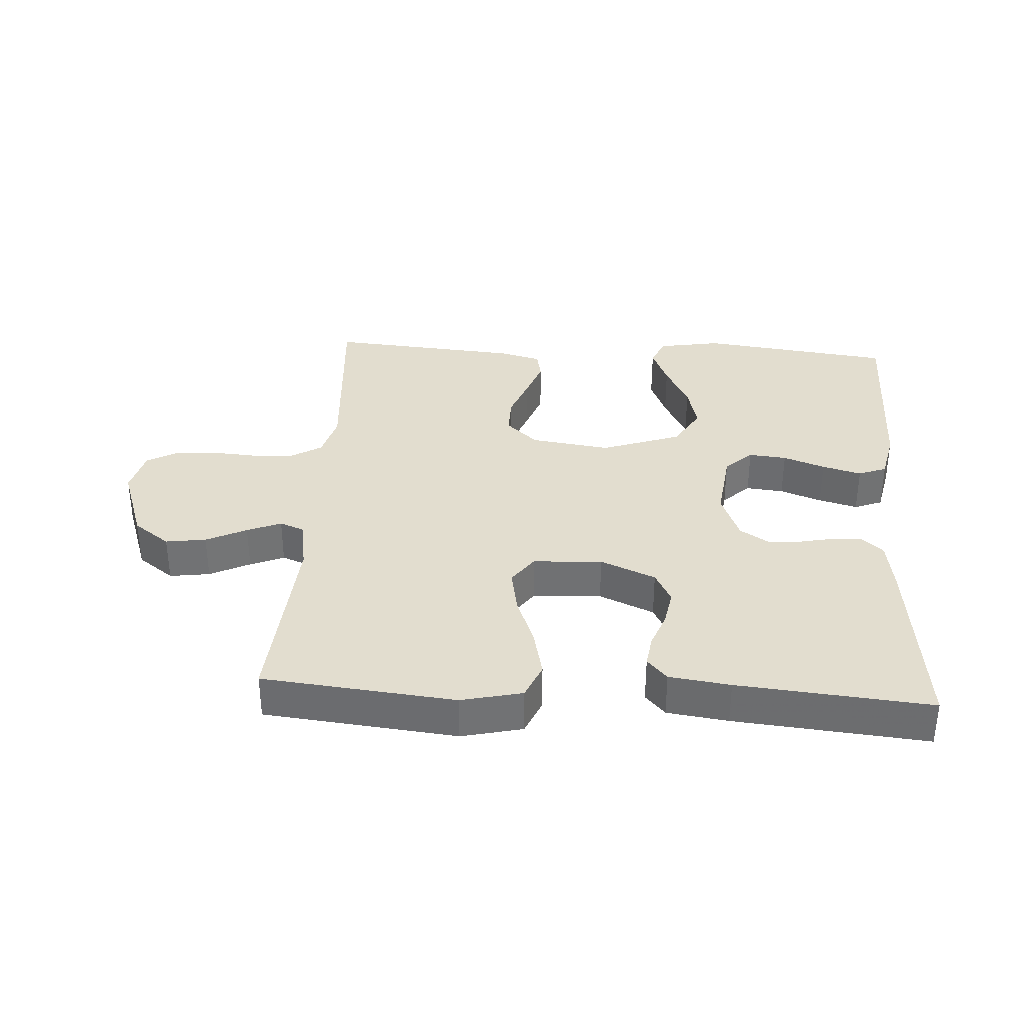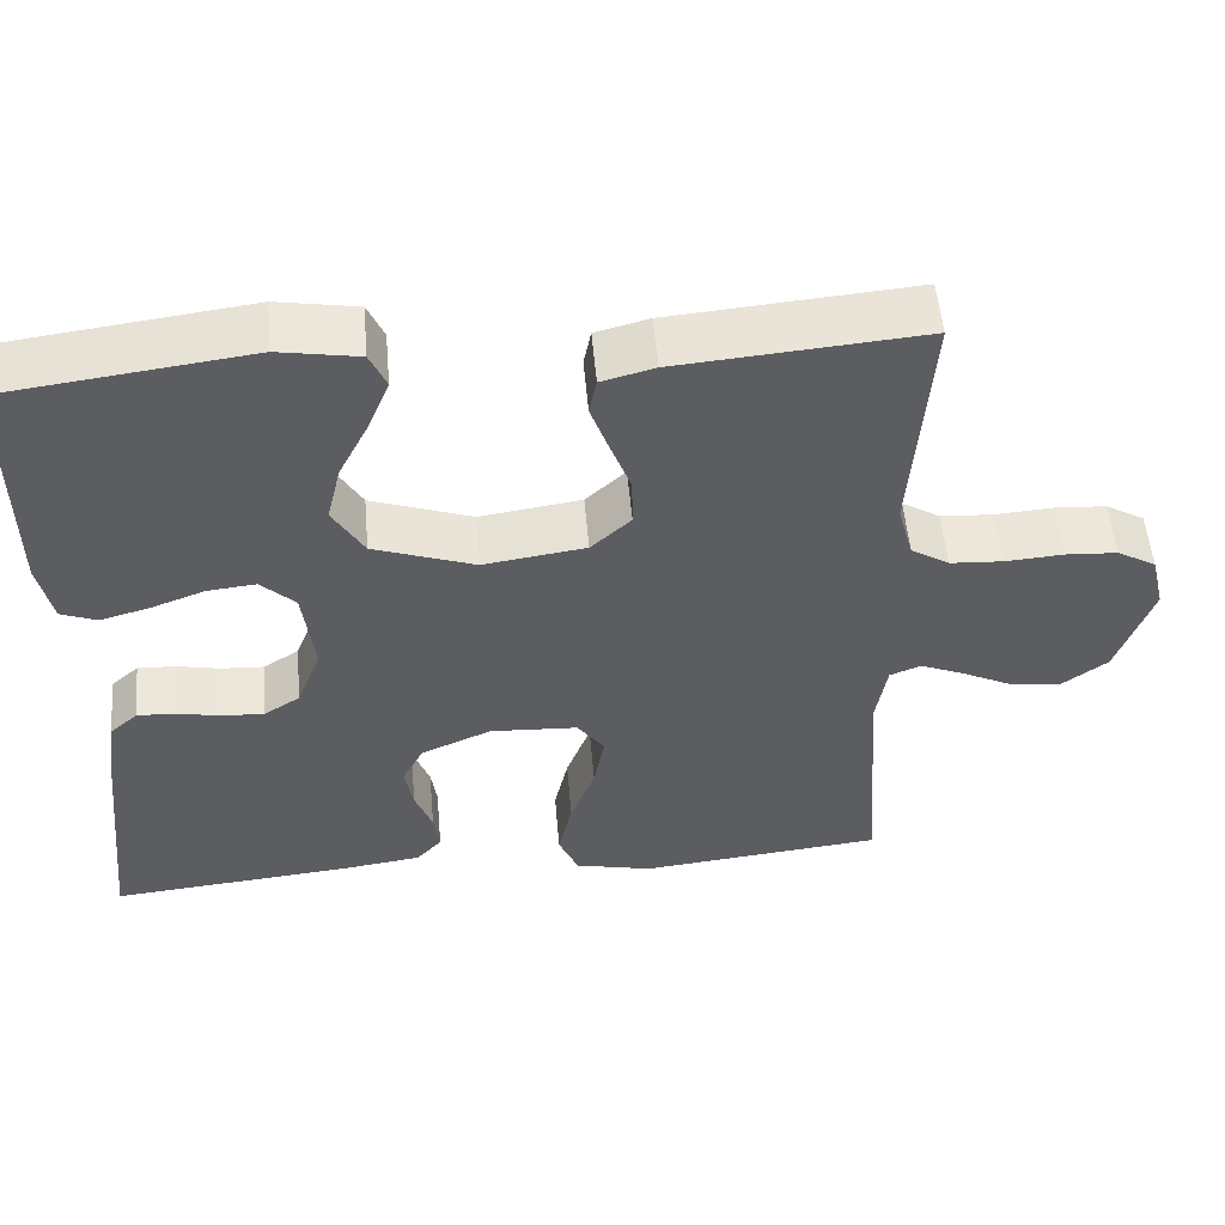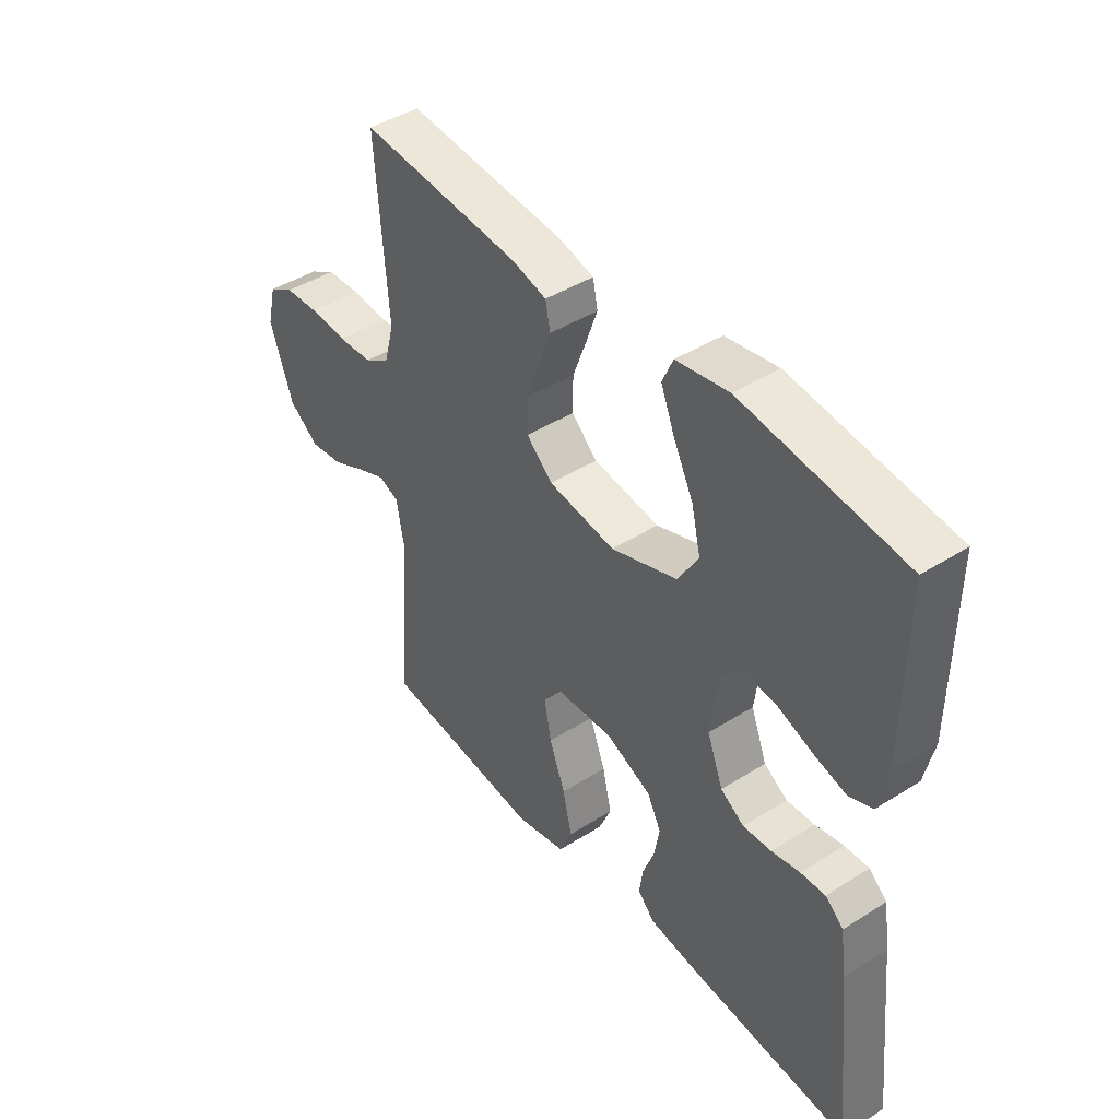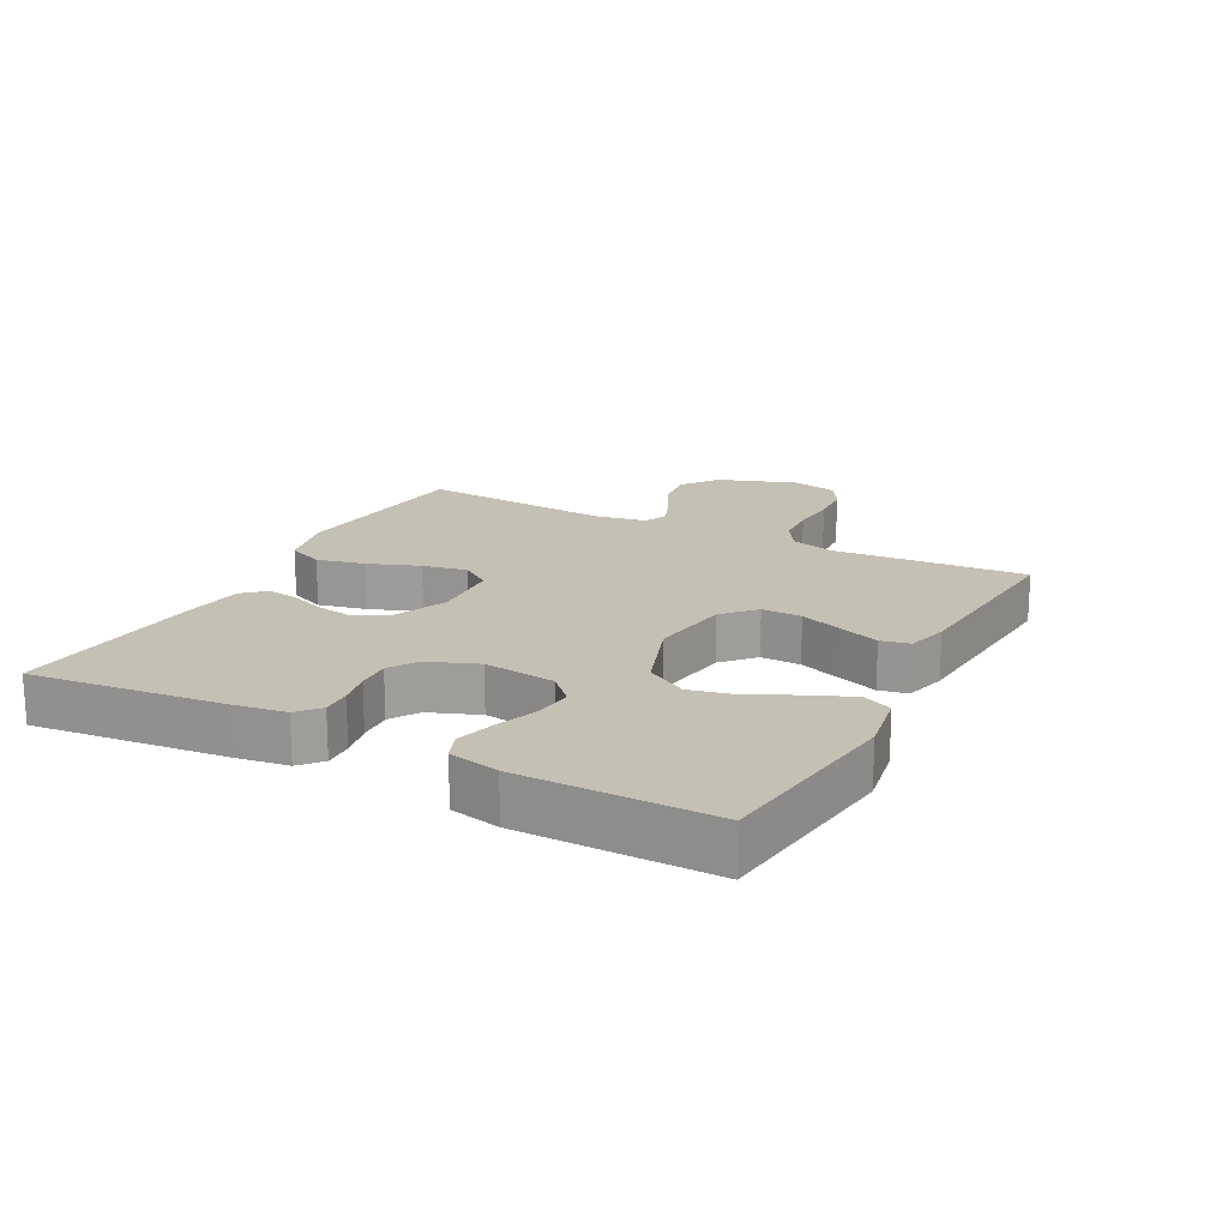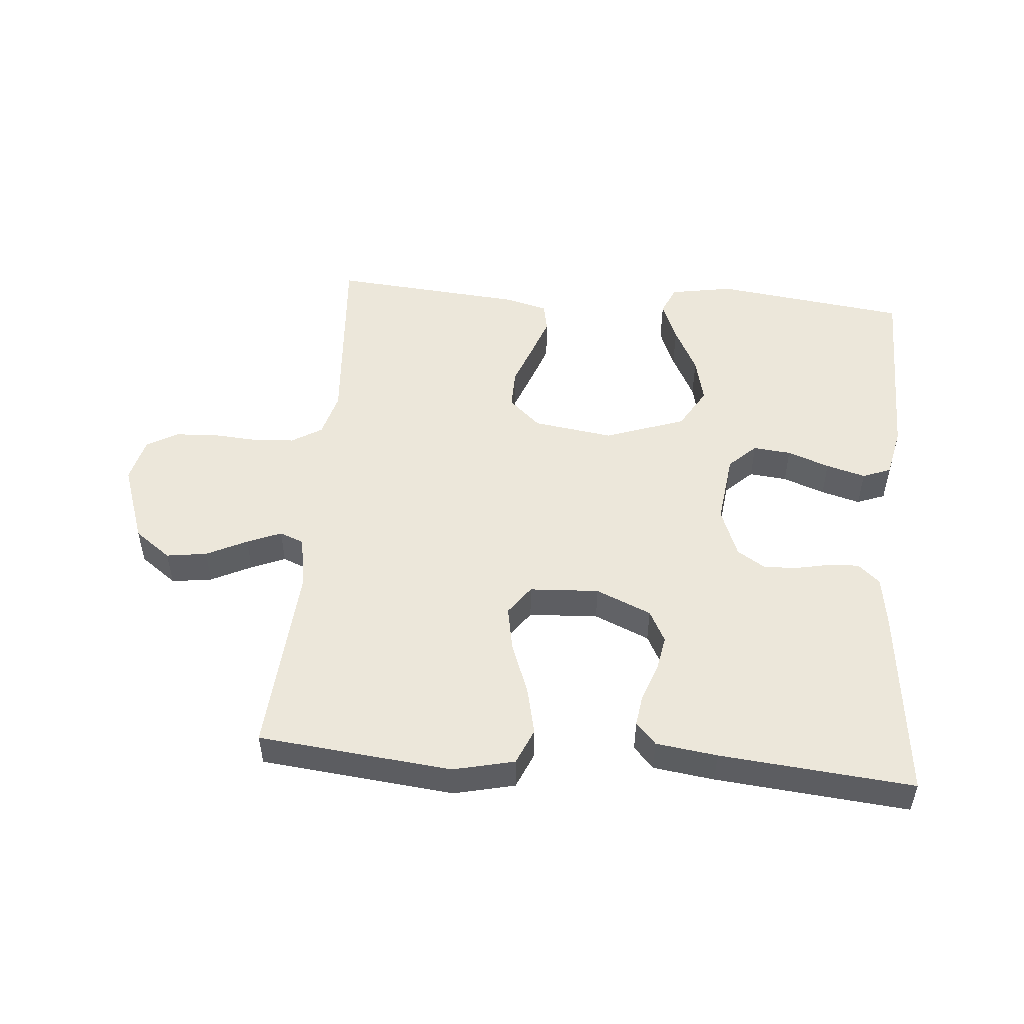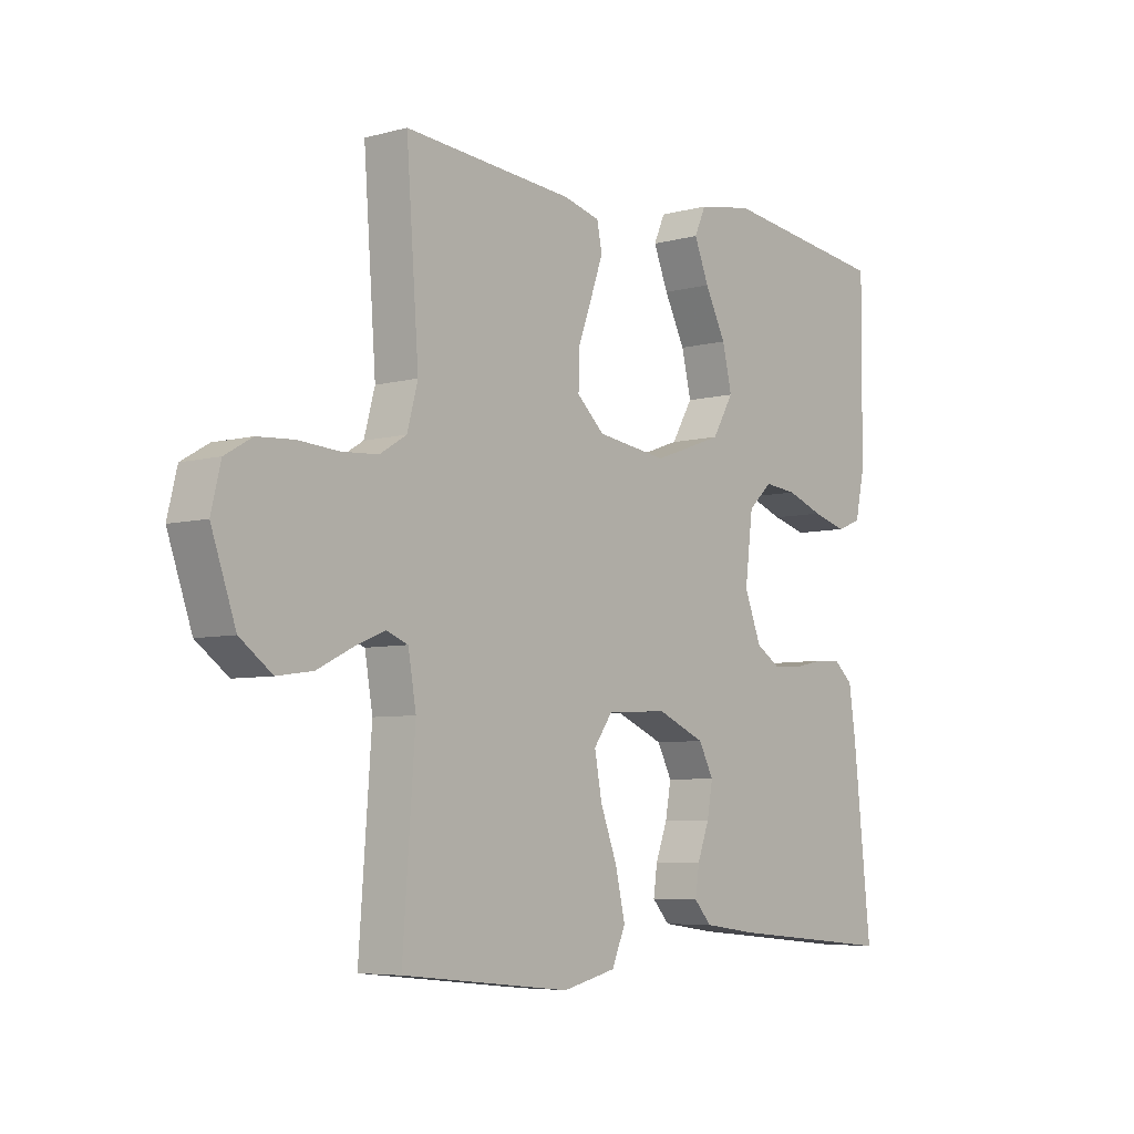
<metadata>
{"format":"obj","ext":"obj","renderer":"f3d","projection":"perspective","resolution":1024,"background":"white","views":[{"elev":34.9,"azim":-176.5,"up":"+Y"},{"elev":53.4,"azim":-5.0,"up":"+Z"},{"elev":43.5,"azim":-126.7,"up":"+Z"},{"elev":18.4,"azim":-62.2,"up":"+Y"},{"elev":51.0,"azim":-175.1,"up":"+Y"},{"elev":-6.0,"azim":129.1,"up":"+Z"}]}
</metadata>
<code>
v 0.5 0.07 -0.5
v 0.2 0.07 -0.531
v 0.105 0.07 -0.509
v 0.081 0.07 -0.453
v 0.098 0.07 -0.378
v 0.128 0.07 -0.299
v 0.141 0.07 -0.229
v 0.108 0.07 -0.183
v 0 0.07 -0.177
v -0.086 0.07 -0.214
v -0.112 0.07 -0.264
v -0.102 0.07 -0.32
v -0.081 0.07 -0.376
v -0.074 0.07 -0.425
v -0.105 0.07 -0.459
v -0.2 0.07 -0.472
v -0.5 0.07 -0.5
v -0.468 0.07 -0.2
v -0.456 0.07 -0.119
v -0.422 0.07 -0.089
v -0.376 0.07 -0.091
v -0.323 0.07 -0.102
v -0.27 0.07 -0.105
v -0.226 0.07 -0.077
v -0.196 0.07 0
v -0.21 0.07 0.112
v -0.252 0.07 0.152
v -0.311 0.07 0.146
v -0.376 0.07 0.122
v -0.437 0.07 0.105
v -0.481 0.07 0.122
v -0.498 0.07 0.2
v -0.5 0.07 0.5
v -0.2 0.07 0.538
v -0.102 0.07 0.521
v -0.082 0.07 0.476
v -0.108 0.07 0.412
v -0.145 0.07 0.339
v -0.162 0.07 0.267
v -0.124 0.07 0.203
v 0 0.07 0.159
v 0.125 0.07 0.177
v 0.174 0.07 0.222
v 0.173 0.07 0.284
v 0.148 0.07 0.351
v 0.126 0.07 0.413
v 0.135 0.07 0.458
v 0.2 0.07 0.475
v 0.5 0.07 0.5
v 0.478 0.07 0.2
v 0.497 0.07 0.13
v 0.544 0.07 0.101
v 0.609 0.07 0.097
v 0.68 0.07 0.102
v 0.744 0.07 0.098
v 0.792 0.07 0.07
v 0.809 0.07 0
v 0.766 0.07 -0.123
v 0.709 0.07 -0.165
v 0.646 0.07 -0.156
v 0.583 0.07 -0.125
v 0.53 0.07 -0.103
v 0.492 0.07 -0.118
v 0.478 0.07 -0.2
v 0.5 0 -0.5
v 0.2 0 -0.531
v 0.105 0 -0.509
v 0.081 0 -0.453
v 0.098 0 -0.378
v 0.128 0 -0.299
v 0.141 0 -0.229
v 0.108 0 -0.183
v 0 0 -0.177
v -0.086 0 -0.214
v -0.112 0 -0.264
v -0.102 0 -0.32
v -0.081 0 -0.376
v -0.074 0 -0.425
v -0.105 0 -0.459
v -0.2 0 -0.472
v -0.5 0 -0.5
v -0.468 0 -0.2
v -0.456 0 -0.119
v -0.422 0 -0.089
v -0.376 0 -0.091
v -0.323 0 -0.102
v -0.27 0 -0.105
v -0.226 0 -0.077
v -0.196 0 0
v -0.21 0 0.112
v -0.252 0 0.152
v -0.311 0 0.146
v -0.376 0 0.122
v -0.437 0 0.105
v -0.481 0 0.122
v -0.498 0 0.2
v -0.5 0 0.5
v -0.2 0 0.538
v -0.102 0 0.521
v -0.082 0 0.476
v -0.108 0 0.412
v -0.145 0 0.339
v -0.162 0 0.267
v -0.124 0 0.203
v 0 0 0.159
v 0.125 0 0.177
v 0.174 0 0.222
v 0.173 0 0.284
v 0.148 0 0.351
v 0.126 0 0.413
v 0.135 0 0.458
v 0.2 0 0.475
v 0.5 0 0.5
v 0.478 0 0.2
v 0.497 0 0.13
v 0.544 0 0.101
v 0.609 0 0.097
v 0.68 0 0.102
v 0.744 0 0.098
v 0.792 0 0.07
v 0.809 0 0
v 0.766 0 -0.123
v 0.709 0 -0.165
v 0.646 0 -0.156
v 0.583 0 -0.125
v 0.53 0 -0.103
v 0.492 0 -0.118
v 0.478 0 -0.2
f 58 59 60 61
f 58 61 62
f 57 58 62
f 56 57 62
f 53 54 55 56
f 52 53 56 62
f 51 52 62 63
f 47 48 49 50
f 44 45 46 47
f 44 47 50 51
f 35 36 37 38
f 33 34 35 38
f 33 38 39
f 32 33 39 40
f 28 29 30 31
f 28 31 32 40
f 19 20 21 22
f 19 22 23
f 18 19 23
f 17 18 23
f 16 17 23 24
f 12 13 14 15
f 11 12 15 16
f 3 4 5 6
f 3 6 7
f 64 1 2 3
f 64 3 7
f 63 64 7 8
f 43 44 51 63
f 42 43 63 8
f 41 42 8 9
f 40 41 9 10
f 27 28 40
f 26 27 40
f 25 26 40 10
f 11 16 24 25
f 10 11 25
f 125 124 123 122
f 126 125 122
f 126 122 121
f 126 121 120
f 120 119 118 117
f 126 120 117 116
f 127 126 116 115
f 114 113 112 111
f 111 110 109 108
f 115 114 111 108
f 102 101 100 99
f 102 99 98 97
f 103 102 97
f 104 103 97 96
f 95 94 93 92
f 104 96 95 92
f 86 85 84 83
f 87 86 83
f 87 83 82
f 87 82 81
f 88 87 81 80
f 79 78 77 76
f 80 79 76 75
f 70 69 68 67
f 71 70 67
f 67 66 65 128
f 71 67 128
f 72 71 128 127
f 127 115 108 107
f 72 127 107 106
f 73 72 106 105
f 74 73 105 104
f 104 92 91
f 104 91 90
f 74 104 90 89
f 89 88 80 75
f 89 75 74
f 1 65 66 2
f 2 66 67 3
f 3 67 68 4
f 4 68 69 5
f 5 69 70 6
f 6 70 71 7
f 7 71 72 8
f 8 72 73 9
f 9 73 74 10
f 10 74 75 11
f 11 75 76 12
f 12 76 77 13
f 13 77 78 14
f 14 78 79 15
f 15 79 80 16
f 16 80 81 17
f 17 81 82 18
f 18 82 83 19
f 19 83 84 20
f 20 84 85 21
f 21 85 86 22
f 22 86 87 23
f 23 87 88 24
f 24 88 89 25
f 25 89 90 26
f 26 90 91 27
f 27 91 92 28
f 28 92 93 29
f 29 93 94 30
f 30 94 95 31
f 31 95 96 32
f 32 96 97 33
f 33 97 98 34
f 34 98 99 35
f 35 99 100 36
f 36 100 101 37
f 37 101 102 38
f 38 102 103 39
f 39 103 104 40
f 40 104 105 41
f 41 105 106 42
f 42 106 107 43
f 43 107 108 44
f 44 108 109 45
f 45 109 110 46
f 46 110 111 47
f 47 111 112 48
f 48 112 113 49
f 49 113 114 50
f 50 114 115 51
f 51 115 116 52
f 52 116 117 53
f 53 117 118 54
f 54 118 119 55
f 55 119 120 56
f 56 120 121 57
f 57 121 122 58
f 58 122 123 59
f 59 123 124 60
f 60 124 125 61
f 61 125 126 62
f 62 126 127 63
f 63 127 128 64
f 64 128 65 1

</code>
